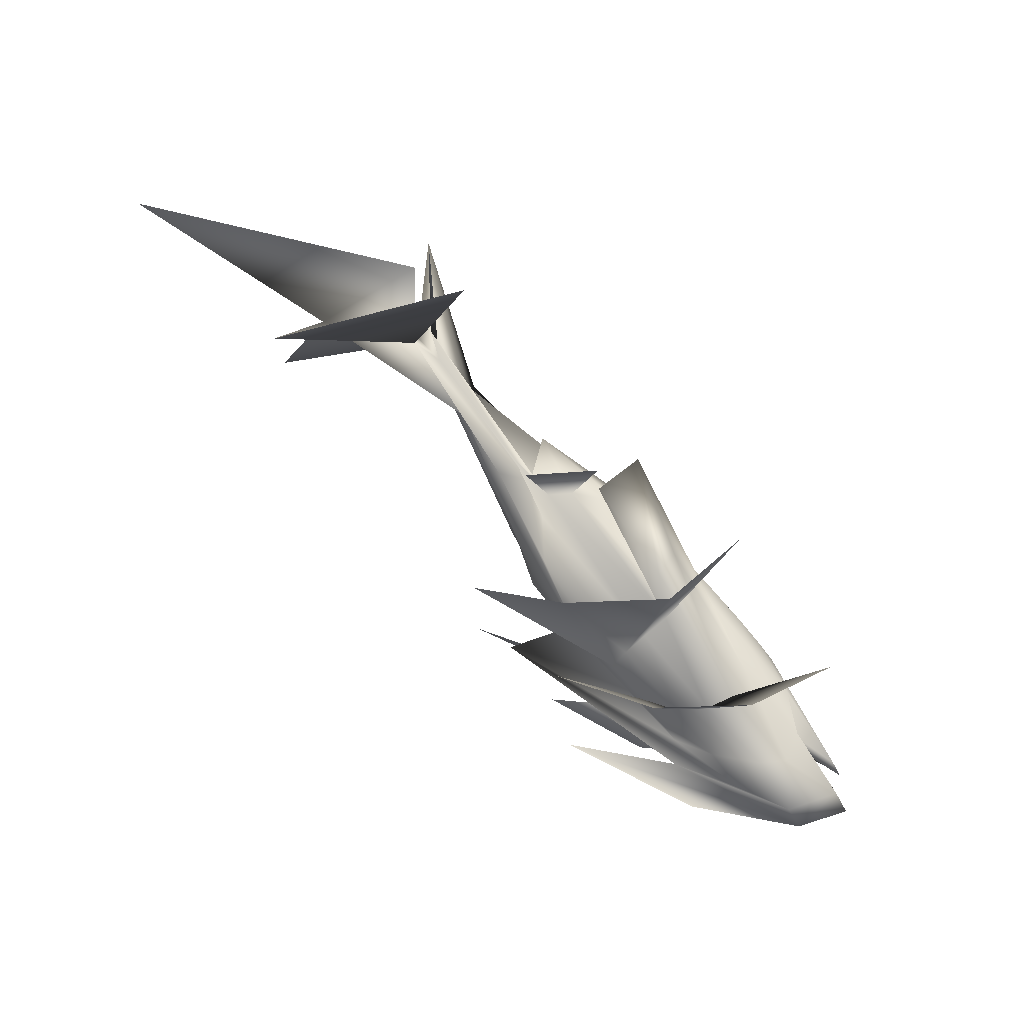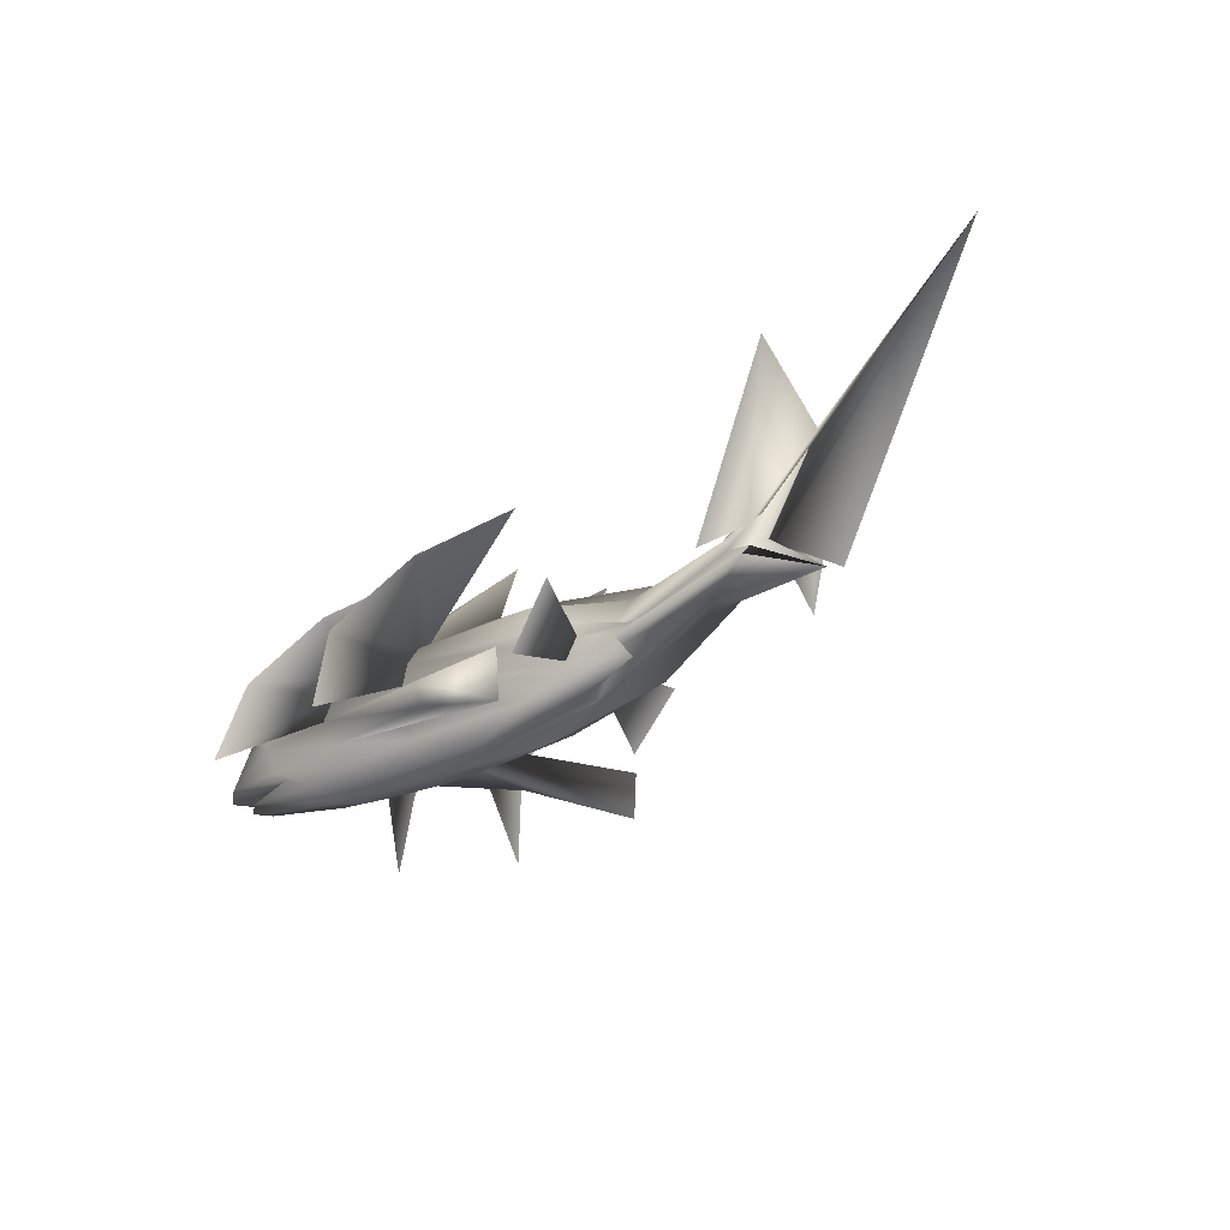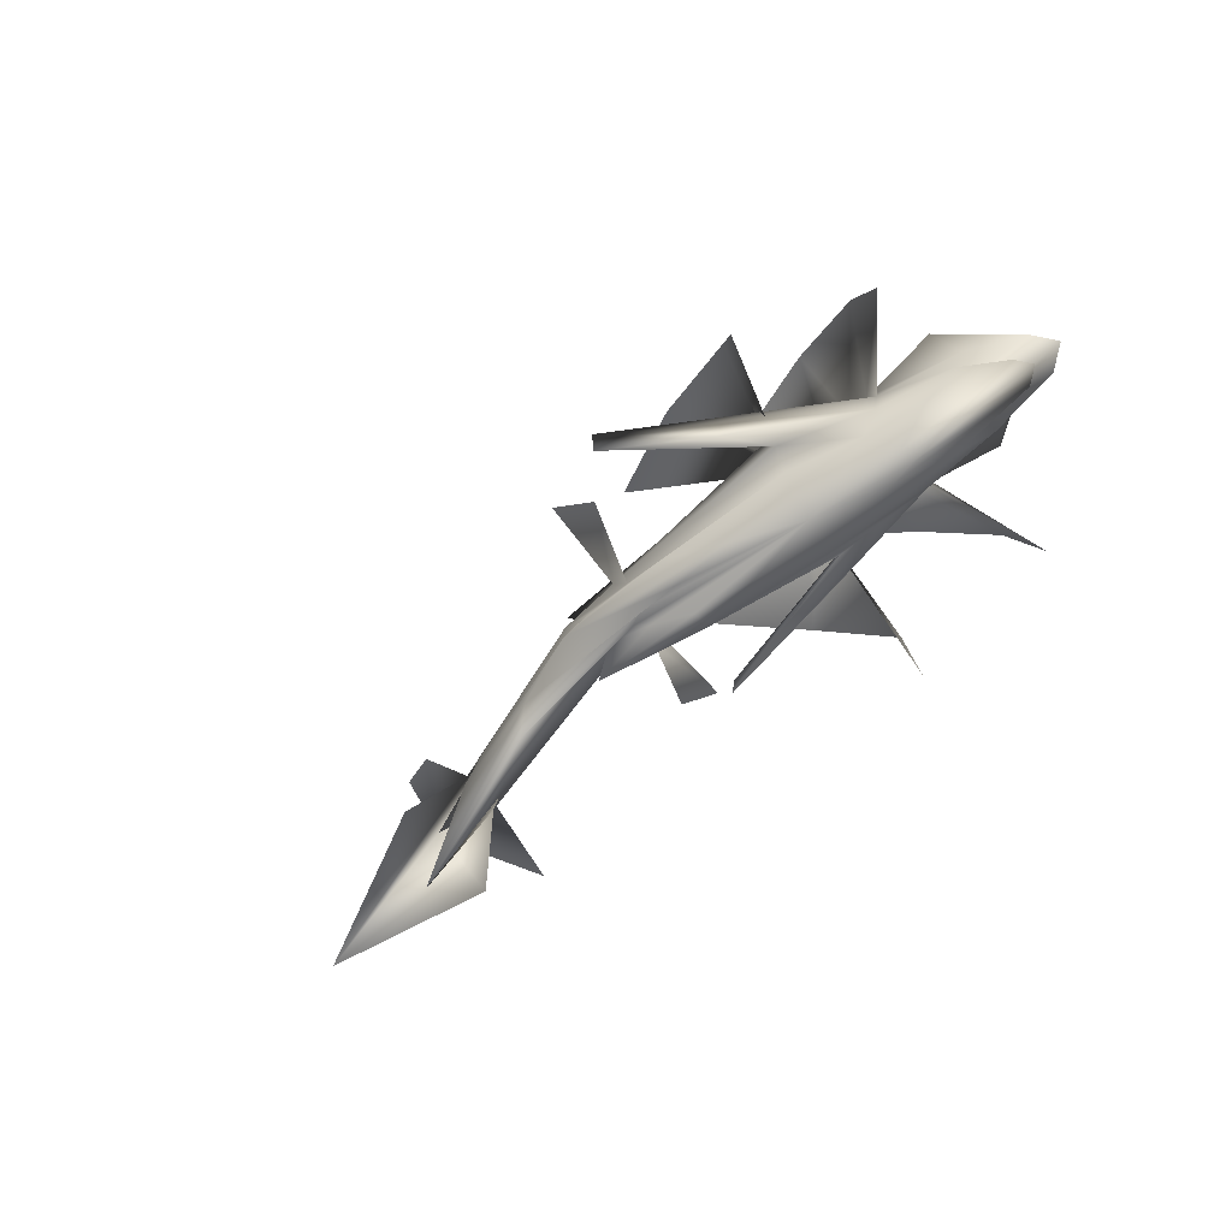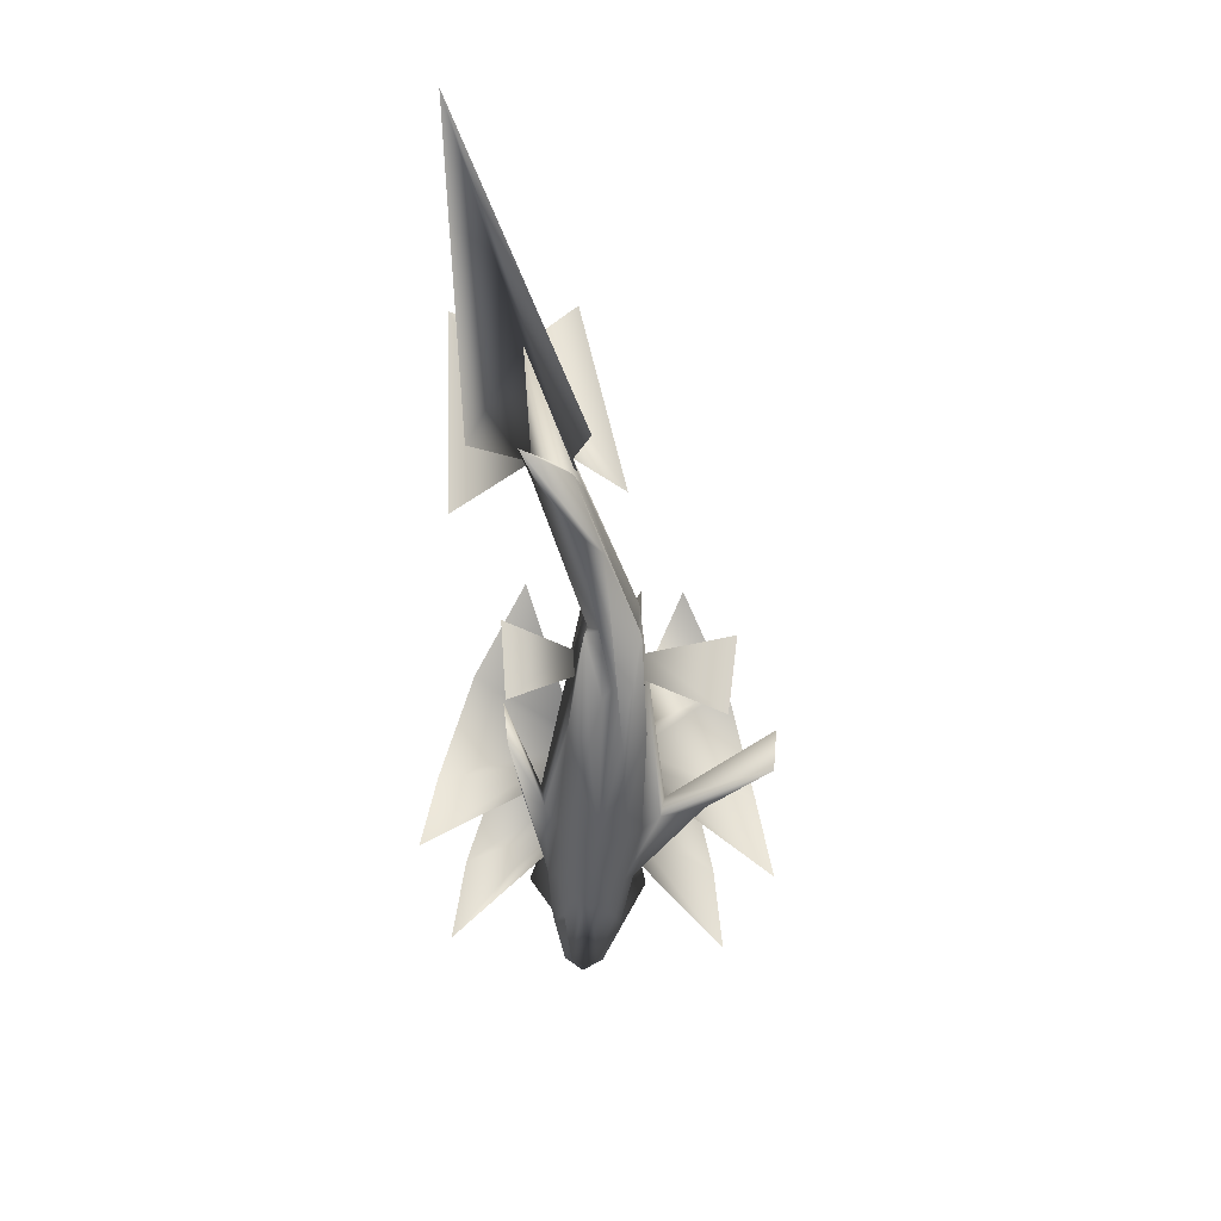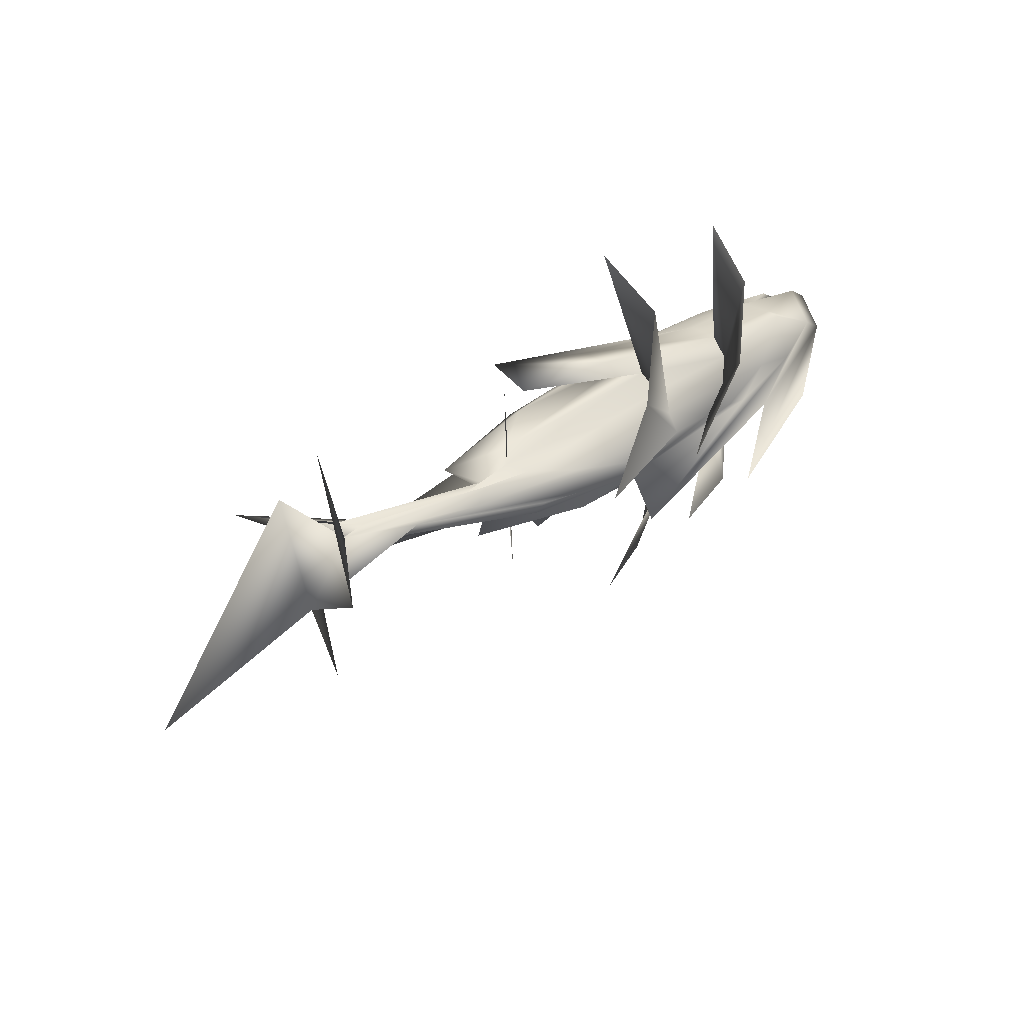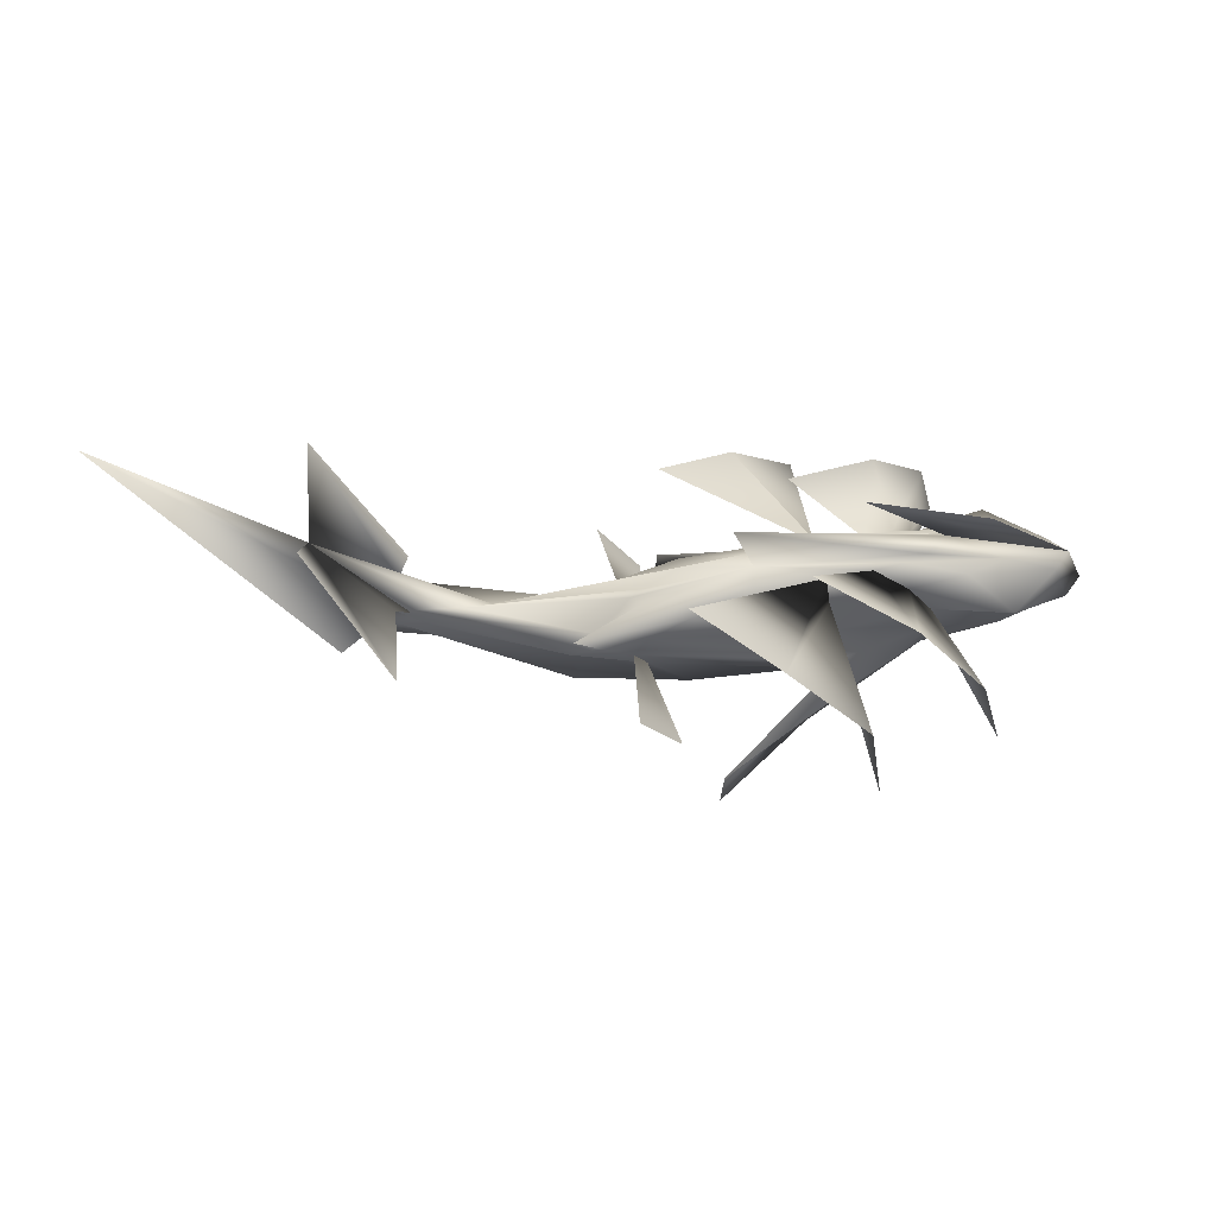
<metadata>
{"format":"obj","ext":"obj","renderer":"f3d","projection":"perspective","resolution":1024,"background":"white","views":[{"elev":71.5,"azim":50.2,"up":"+Y"},{"elev":-34.4,"azim":-145.6,"up":"+Z"},{"elev":-75.5,"azim":34.5,"up":"+Z"},{"elev":-47.8,"azim":-93.1,"up":"+Z"},{"elev":52.4,"azim":-36.3,"up":"+Y"},{"elev":56.8,"azim":-8.5,"up":"+Z"}]}
</metadata>
<code>
o Sphere
v -1.451 0.002351 2.455
v 1.893 0.03362 1.626
v 4.002 0.04726 0.7355
v 4.323 0.04947 -0.04482
v 3.141 0.04134 -0.1759
v 3.82 0.046 -0.378
v 1.721 0.03081 -0.8204
v 1.599 -0.09301 1.38
v 2.864 -0.1911 1.122
v 3.709 -0.2562 0.7355
v 4.005 -0.279 -0.04482
v 2.848 -0.2621 -0.1759
v 3.595 -0.1863 -0.378
v 1.598 -0.08843 -0.8204
v 1.25 -0.2014 1.38
v 2.219 -0.3908 1.122
v 2.871 -0.9595 0.7355
v 3.094 -0.5619 0.2798
v 2.867 -0.5175 -0.1759
v 2.219 -0.3913 -0.5622
v 1.249 -0.1821 -0.8204
v 0.7277 -0.2764 1.38
v 1.253 -0.5281 1.122
v 1.606 -0.6889 0.7356
v 1.734 -0.7083 0.2798
v 1.609 -0.6599 -0.1759
v 1.258 -0.4949 -0.5622
v 0.7305 -0.2682 -0.8203
v -0.01418 -0.3089 1.38
v -0.004846 -0.5984 1.122
v 0.0398 -0.8443 0.7356
v 0.1763 -1.09 0.2798
v 0.1483 -1.008 -0.1759
v 0.04574 -0.7007 -0.5622
v 0.00126 -0.3653 -0.8203
v -1.089 0.005983 1.471
v -1.162 -0.2962 1.38
v -2.132 -0.5621 1.122
v -2.782 -0.523 0.6198
v -3.01 -0.5675 0.2799
v -2.782 -0.523 -0.06003
v -2.118 -0.6374 -0.5622
v -1.152 -0.3569 -0.8203
v -2.135 -0.2358 1.38
v -3.934 -0.4498 0.6616
v -3.551 -0.4062 0.3422
v -3.985 -0.4176 0.2799
v -3.552 -0.4089 0.2175
v -3.957 -0.4452 -0.3482
v -2.132 -0.2611 -0.8203
v -2.788 -0.1504 1.1
v -3.547 -0.1739 0.3951
v -6.575 0.6873 0.4397
v -6.116 0.4847 0.2799
v -6.575 0.6874 0.08819
v -5.123 0.1663 0.08148
v -2.79 -0.1781 -0.5407
v -3.017 -0.03703 1.1
v -5.498 0.5676 0.4783
v -7.761 1.455 1.467
v -6.646 1.025 0.2799
v -7.761 1.455 -0.9069
v -5.497 0.5823 0.08147
v -3.017 -0.04855 -0.5407
v -2.789 0.09182 1.1
v -5.068 0.5711 0.4783
v -6.485 1.274 0.4397
v -6.019 1.113 0.2799
v -6.485 1.274 0.08816
v -3.549 0.1262 0.1647
v -2.789 0.08163 -0.5407
v -2.14 0.2255 1.38
v -3.919 0.399 0.6616
v -3.545 0.3311 0.3422
v -3.952 0.378 0.2799
v -3.547 0.3364 0.2175
v -3.934 0.4012 -0.3482
v -2.139 0.2355 -0.8203
v -1.168 0.3096 1.38
v -2.143 0.555 1.122
v -2.793 0.4989 0.6198
v -3.022 0.5386 0.2799
v -2.793 0.4989 -0.06003
v -2.141 0.5733 -0.5622
v -1.165 0.3063 -0.8203
v -0.01958 0.3482 1.38
v -0.01614 0.6352 1.122
v 0.003134 0.8492 0.7356
v 0.01182 0.9245 0.2799
v 0.008946 0.8581 -0.1759
v -0.01 0.6468 -0.5622
v -0.01906 0.3435 -0.8203
v 0.7228 0.3256 1.38
v 1.246 0.5795 1.122
v 1.594 0.7504 0.7356
v 1.717 0.807 0.2798
v 1.597 0.7425 -0.1759
v 1.246 0.5776 -0.5622
v 0.722 0.3255 -0.8203
v -0.01613 -0.004191 -0.911
v 1.246 0.2576 1.38
v 2.211 0.4617 1.122
v 2.853 1.038 0.7355
v 3.083 0.6438 0.2798
v 2.857 0.5964 -0.1759
v 2.212 0.4574 -0.5622
v 1.247 0.2552 -0.8203
v 1.597 0.1566 1.38
v 2.859 0.2707 1.122
v 3.703 0.3466 0.7355
v 3.999 0.3735 -0.04482
v 2.842 0.3407 -0.1759
v 3.591 0.2751 -0.378
v 1.597 0.1528 -0.8204
v -0.3225 -1.695 -0.04965
v -0.46 -1.666 -0.5054
v -1.939 -2.654 -0.195
v -1.959 -2.566 -1.079
v -2.307 1.563 -0.1949
v -2.31 1.464 -1.079
v -0.5755 1.312 -0.0496
v -0.7003 1.233 -0.5053
v -2.337 -1.25 2.48
v -1.001 -2.049 1.655
v 0.3143 -2.588 0.4197
v 0.5244 -2.833 -1.037
v -2.371 1.304 2.48
v -1.062 2.074 1.655
v 0.07068 2.594 0.4198
v 0.07742 2.802 -1.037
v -0.4327 -0.8755 2.357
v 1.118 -1.615 1.595
v 2.172 -2.063 0.4551
v 2.544 -2.205 -0.8894
v -0.4433 0.9206 2.357
v 1.119 1.647 1.595
v 2.149 2.123 0.4552
v 2.509 2.296 -0.8894
v -3.141 -1.973 0.622
v -2.442 -1.857 -0.4021
v -3.263 1.649 0.622
v -2.574 1.53 -0.4021
v 0.4976 0.03789 2.78
v 2.607 0.05323 1.889
v -7.509 0.4641 -0.2233
v -10.99 2.718 2.793
v -7.244 2.186 -0.2234
v -7.567 2.568 2.508
v -6.292 2.388 -0.554
v -6.702 -0.07693 -0.418
v -7.887 0.6904 2.325
f 5 4 11
f 5 11 12
f 7 6 13
f 7 13 14
f 6 5 12
f 6 12 13
f 14 13 20
f 14 20 21
f 13 12 19
f 13 19 20
f 21 20 27
f 21 27 28
f 20 19 26
f 20 26 27
f 28 27 34
f 28 34 35
f 27 26 33
f 27 33 34
f 25 32 117
f 25 117 115
f 35 34 42
f 35 42 43
f 34 33 41
f 34 41 42
f 33 32 40
f 33 40 41
f 43 42 49
f 43 49 50
f 42 41 48
f 42 48 49
f 41 40 47
f 41 47 48
f 50 49 56
f 50 56 57
f 49 48 55
f 49 55 56
f 57 56 63
f 57 63 64
f 64 63 70
f 64 70 71
f 71 70 77
f 71 77 78
f 70 69 76
f 70 76 77
f 78 77 84
f 78 84 85
f 77 76 83
f 77 83 84
f 76 75 82
f 76 82 83
f 85 84 91
f 85 91 92
f 84 83 90
f 84 90 91
f 83 82 89
f 83 89 90
f 92 91 98
f 92 98 99
f 91 90 97
f 91 97 98
f 89 96 121
f 89 121 119
f 99 98 106
f 99 106 107
f 98 97 105
f 98 105 106
f 107 106 113
f 107 113 114
f 106 105 112
f 106 112 113
f 100 7 14
f 100 14 21
f 100 21 28
f 100 28 35
f 100 35 43
f 100 43 50
f 100 50 57
f 100 57 64
f 100 64 71
f 100 71 78
f 100 78 85
f 100 85 92
f 100 92 99
f 100 99 107
f 100 107 114
f 114 113 6
f 114 6 7
f 113 112 5
f 113 5 6
f 112 111 4
f 112 4 5
f 100 114 7
f 32 33 118
f 32 118 117
f 90 89 119
f 90 119 120
f 97 90 120
f 97 120 122
f 33 26 116
f 33 116 118
f 82 83 142
f 82 142 141
f 40 41 140
f 40 140 139
f 2 1 8
f 2 8 9
f 4 3 10
f 4 10 11
f 3 2 9
f 3 9 10
f 11 10 17
f 11 17 18
f 10 9 16
f 10 16 17
f 9 8 15
f 9 15 16
f 17 16 23
f 17 23 24
f 16 15 22
f 16 22 23
f 24 23 30
f 24 30 31
f 23 22 29
f 23 29 30
f 31 30 38
f 31 38 39
f 30 29 37
f 30 37 38
f 39 38 45
f 39 45 46
f 38 37 44
f 38 44 45
f 47 46 53
f 47 53 54
f 46 45 52
f 46 52 53
f 45 44 51
f 45 51 52
f 53 52 59
f 53 59 60
f 52 51 58
f 52 58 59
f 60 59 66
f 60 66 67
f 59 58 65
f 59 65 66
f 68 67 74
f 68 74 75
f 67 66 73
f 67 73 74
f 66 65 72
f 66 72 73
f 74 73 80
f 74 80 81
f 73 72 79
f 73 79 80
f 81 80 87
f 81 87 88
f 80 79 86
f 80 86 87
f 88 87 94
f 88 94 95
f 87 86 93
f 87 93 94
f 95 94 102
f 95 102 103
f 94 93 101
f 94 101 102
f 104 103 110
f 104 110 111
f 103 102 109
f 103 109 110
f 102 101 108
f 102 108 109
f 1 36 8
f 8 36 15
f 15 36 22
f 22 36 29
f 29 36 37
f 37 36 44
f 44 36 51
f 51 36 58
f 58 36 65
f 65 36 72
f 72 36 79
f 79 36 86
f 86 36 93
f 93 36 101
f 101 36 108
f 36 1 108
f 111 110 3
f 111 3 4
f 110 109 2
f 110 2 3
f 1 2 109
f 1 109 108
f 30 31 125
f 30 125 124
f 87 88 129
f 87 129 128
f 29 30 124
f 29 124 123
f 86 87 128
f 86 128 127
f 23 24 133
f 23 133 132
f 22 23 132
f 22 132 131
f 94 95 137
f 94 137 136
f 93 94 136
f 93 136 135
f 3 2 143
f 3 143 144
f 12 11 18
f 12 18 19
f 18 17 24
f 18 24 25
f 19 18 25
f 19 25 26
f 25 24 31
f 25 31 32
f 32 31 39
f 32 39 40
f 40 39 46
f 40 46 47
f 48 47 54
f 48 54 55
f 54 53 60
f 54 60 61
f 56 55 62
f 56 62 63
f 55 54 61
f 55 61 62
f 61 60 67
f 61 67 68
f 63 62 69
f 63 69 70
f 62 61 68
f 62 68 69
f 69 68 75
f 69 75 76
f 75 74 81
f 75 81 82
f 82 81 88
f 82 88 89
f 89 88 95
f 89 95 96
f 96 95 103
f 96 103 104
f 97 96 104
f 97 104 105
f 105 104 111
f 105 111 112
f 116 115 117
f 116 117 118
f 120 119 121
f 120 121 122
f 26 25 115
f 26 115 116
f 96 97 122
f 96 122 121
f 88 89 130
f 88 130 129
f 31 32 126
f 31 126 125
f 95 96 138
f 95 138 137
f 24 25 134
f 24 134 133
f 60 67 147
f 60 147 146
f 53 60 146
f 53 146 145
f 67 60 148
f 67 148 149
f 60 53 150
f 60 150 151

</code>
